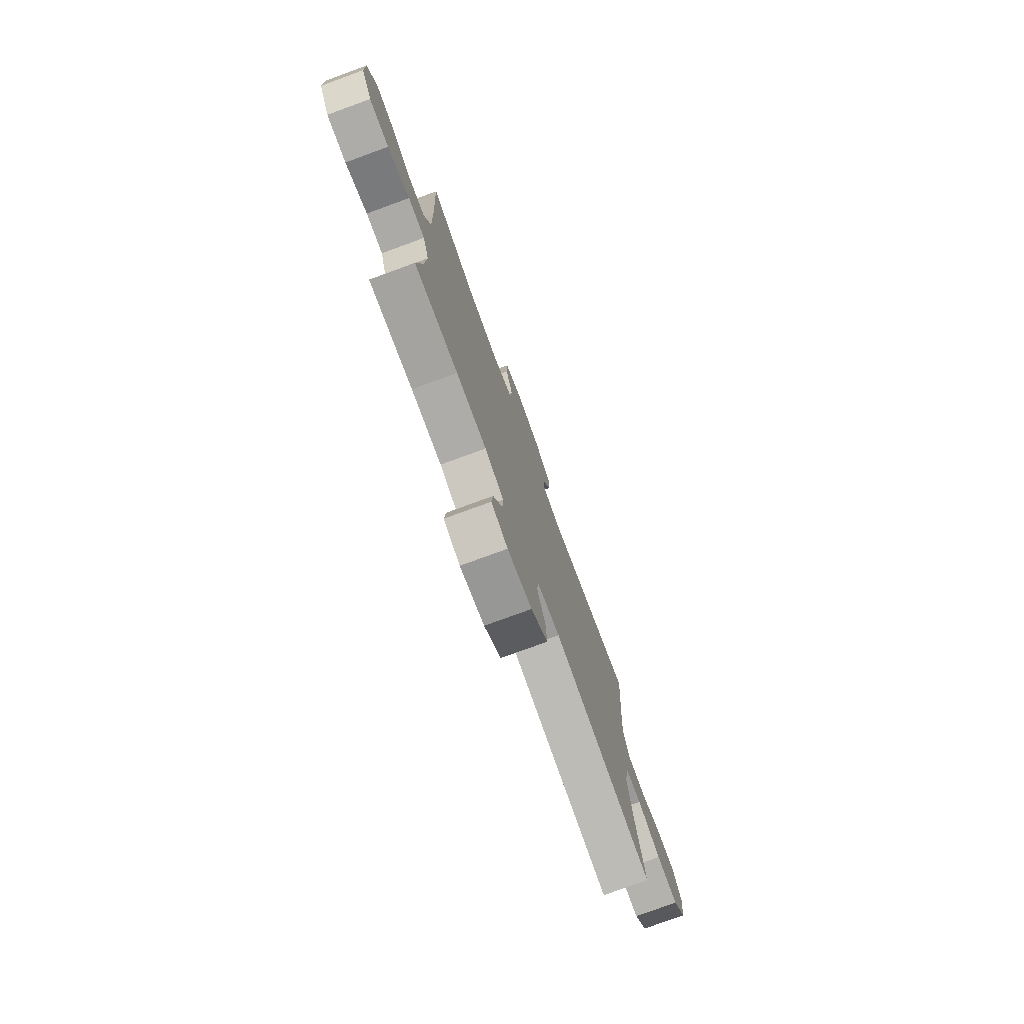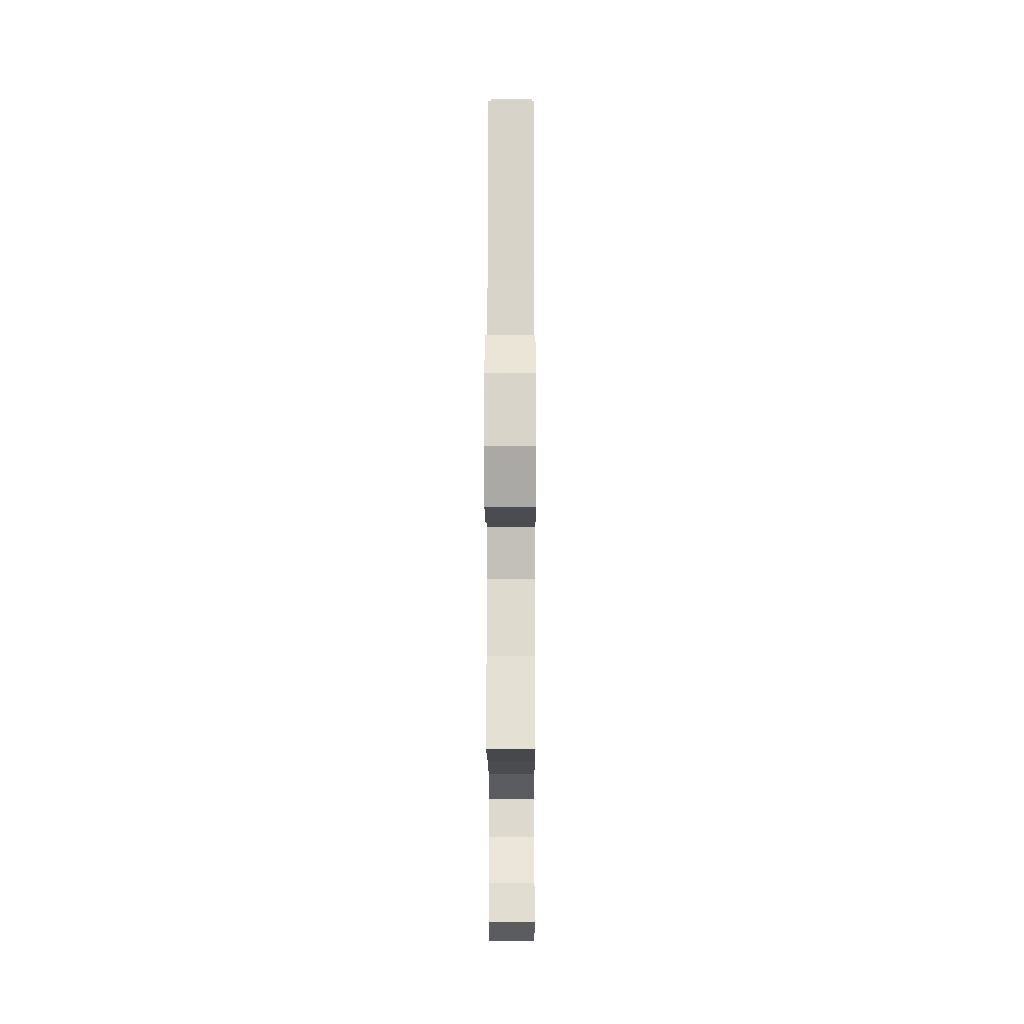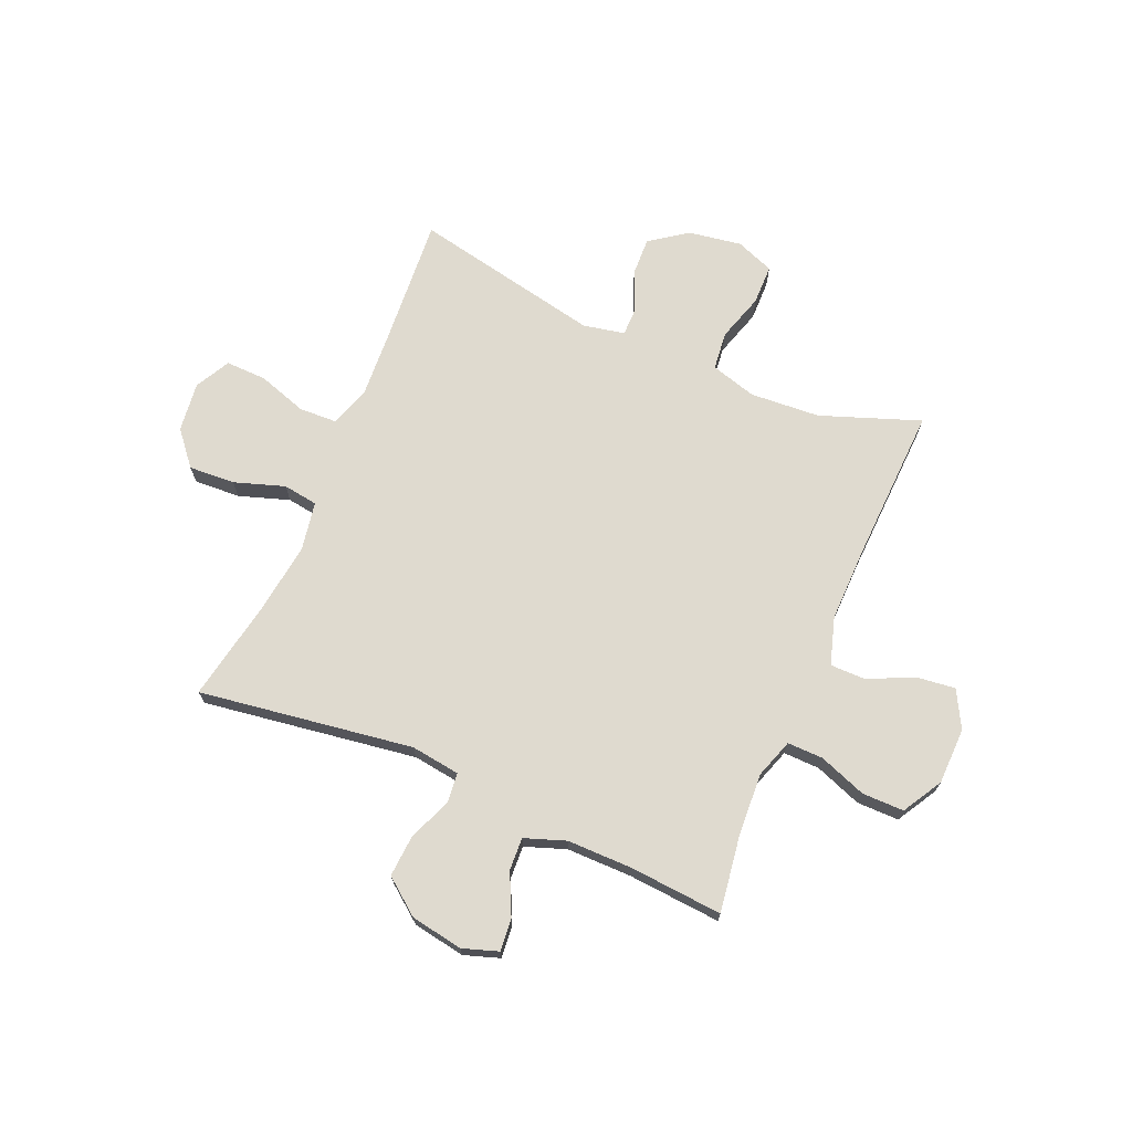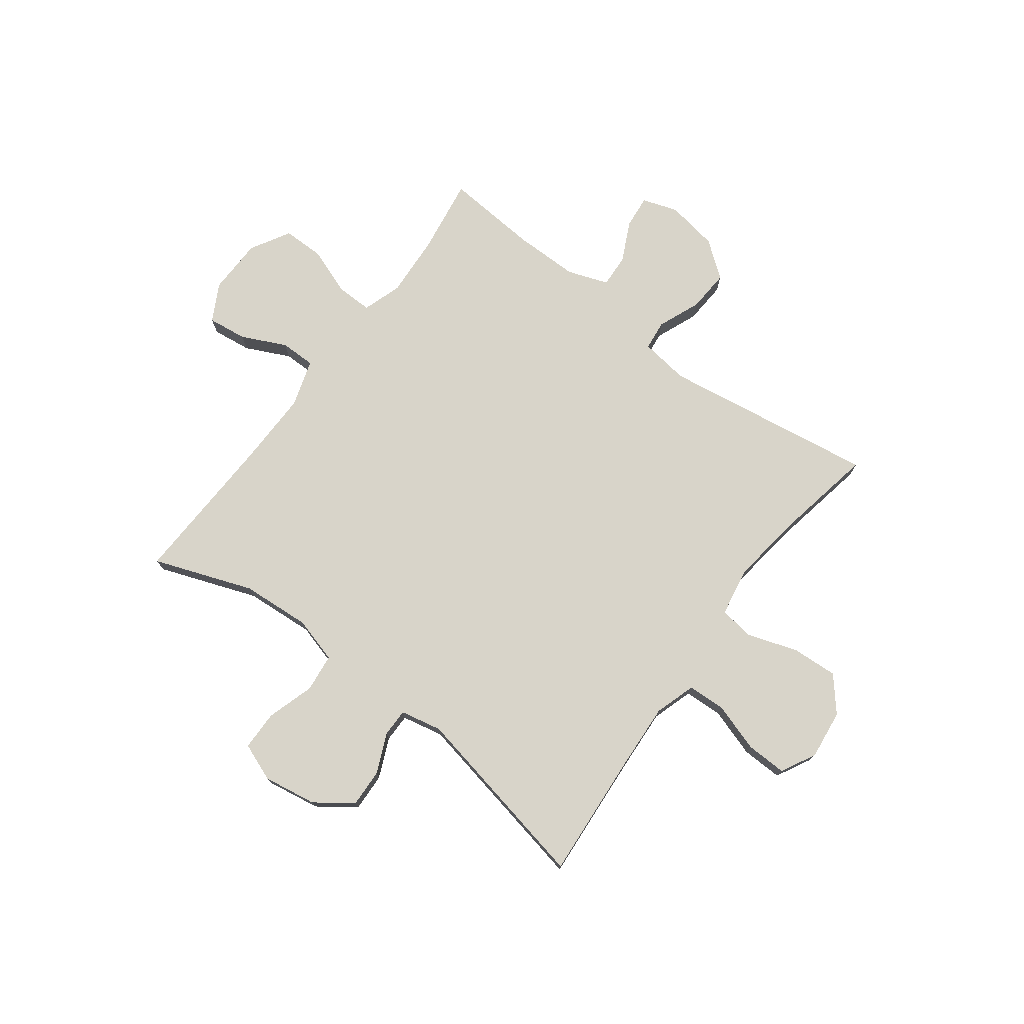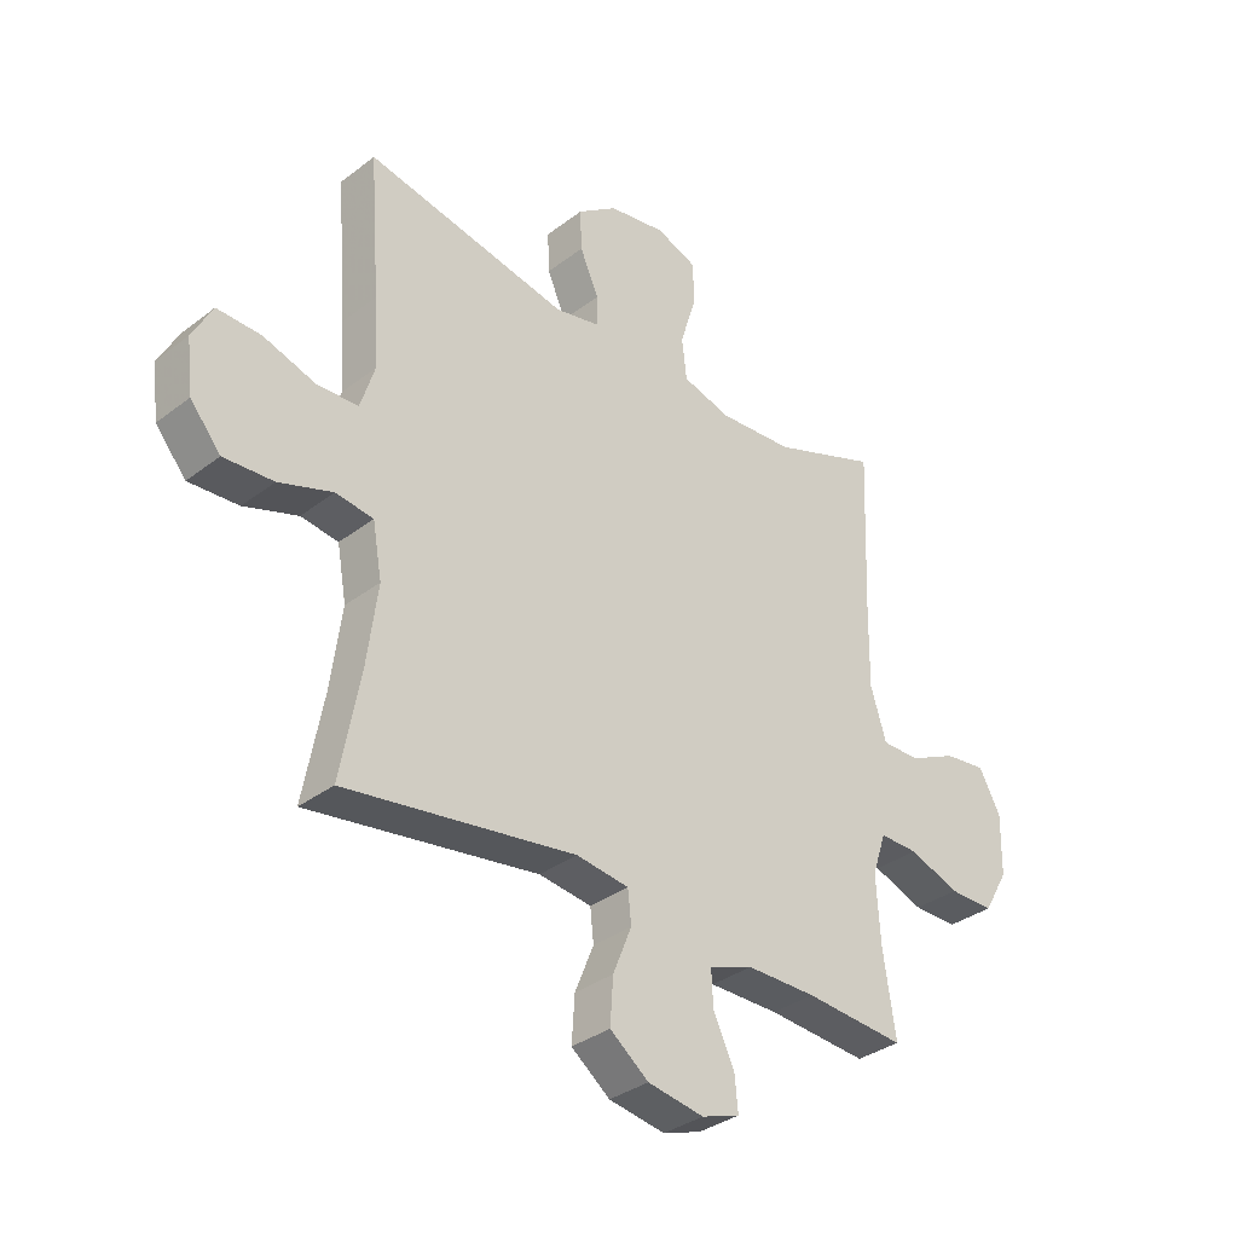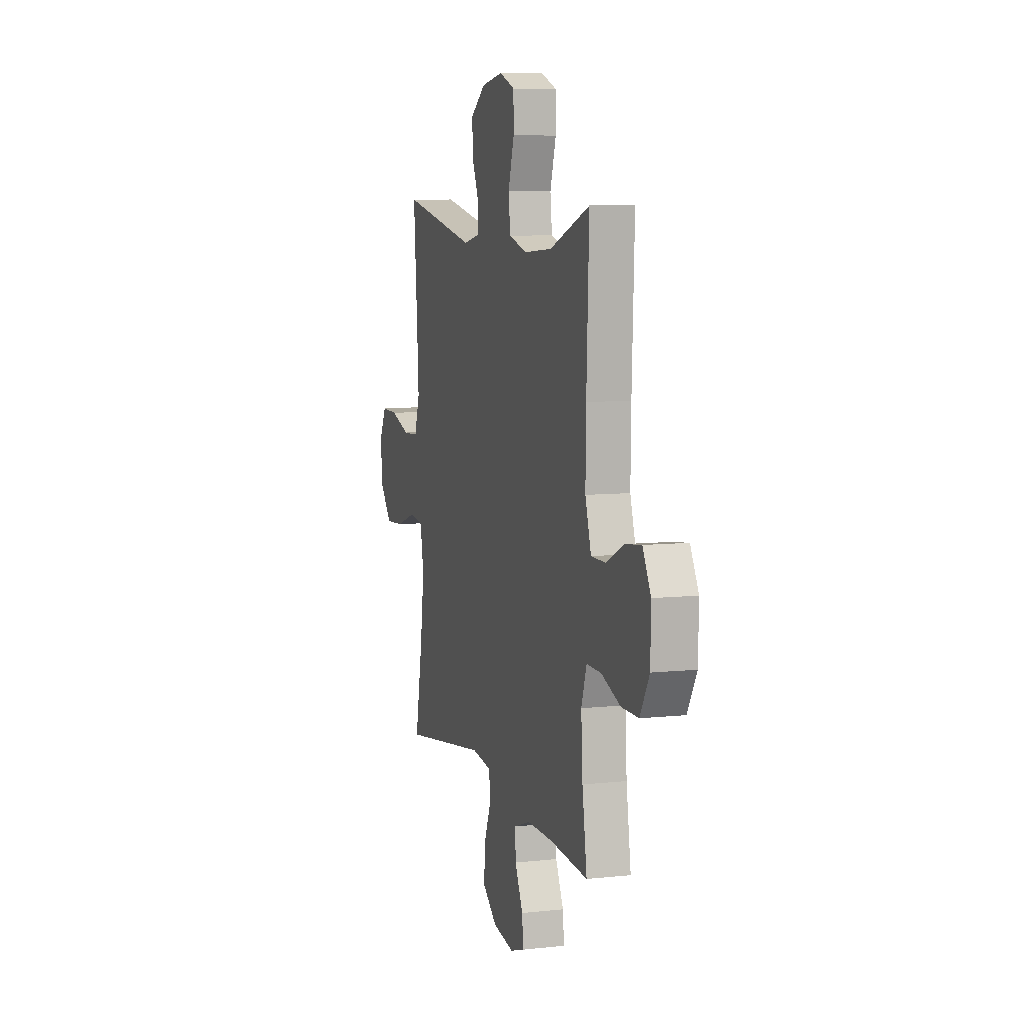
<metadata>
{"format":"obj","ext":"obj","renderer":"f3d","projection":"perspective","resolution":1024,"background":"white","views":[{"elev":-76.7,"azim":-69.9,"up":"+Z"},{"elev":-15.5,"azim":-89.8,"up":"+Z"},{"elev":70.7,"azim":-156.7,"up":"+Y"},{"elev":75.3,"azim":36.9,"up":"+Y"},{"elev":-33.9,"azim":136.0,"up":"+Z"},{"elev":7.8,"azim":-106.9,"up":"+Z"}]}
</metadata>
<code>
v -0.5 0.07 0.5
v -0.318 0.07 0.433
v -0.19 0.07 0.424
v -0.106 0.07 0.448
v -0.098 0.07 0.518
v -0.125 0.07 0.606
v -0.124 0.07 0.679
v -0.054 0.07 0.706
v 0.044 0.07 0.69
v 0.112 0.07 0.641
v 0.109 0.07 0.571
v 0.077 0.07 0.498
v 0.077 0.07 0.446
v 0.153 0.07 0.43
v 0.5 0.07 0.5
v 0.482 0.07 0.26
v 0.475 0.07 0.144
v 0.499 0.07 0.068
v 0.569 0.07 0.065
v 0.659 0.07 0.094
v 0.734 0.07 0.096
v 0.768 0.07 0.032
v 0.757 0.07 -0.059
v 0.705 0.07 -0.121
v 0.62 0.07 -0.116
v 0.528 0.07 -0.085
v 0.464 0.07 -0.094
v 0.448 0.07 -0.184
v 0.466 0.07 -0.319
v 0.5 0.07 -0.5
v 0.107 0.07 -0.441
v 0.017 0.07 -0.453
v 0.011 0.07 -0.508
v 0.043 0.07 -0.587
v 0.048 0.07 -0.664
v -0.018 0.07 -0.715
v -0.114 0.07 -0.731
v -0.179 0.07 -0.709
v -0.173 0.07 -0.649
v -0.137 0.07 -0.574
v -0.134 0.07 -0.514
v -0.209 0.07 -0.487
v -0.328 0.07 -0.487
v -0.5 0.07 -0.5
v -0.479 0.07 -0.36
v -0.472 0.07 -0.245
v -0.496 0.07 -0.173
v -0.562 0.07 -0.174
v -0.649 0.07 -0.206
v -0.726 0.07 -0.206
v -0.768 0.07 -0.133
v -0.77 0.07 -0.029
v -0.733 0.07 0.039
v -0.661 0.07 0.03
v -0.579 0.07 -0.009
v -0.514 0.07 -0.009
v -0.487 0.07 0.078
v -0.489 0.07 0.215
v -0.5 0 0.5
v -0.318 0 0.433
v -0.19 0 0.424
v -0.106 0 0.448
v -0.098 0 0.518
v -0.125 0 0.606
v -0.124 0 0.679
v -0.054 0 0.706
v 0.044 0 0.69
v 0.112 0 0.641
v 0.109 0 0.571
v 0.077 0 0.498
v 0.077 0 0.446
v 0.153 0 0.43
v 0.5 0 0.5
v 0.482 0 0.26
v 0.475 0 0.144
v 0.499 0 0.068
v 0.569 0 0.065
v 0.659 0 0.094
v 0.734 0 0.096
v 0.768 0 0.032
v 0.757 0 -0.059
v 0.705 0 -0.121
v 0.62 0 -0.116
v 0.528 0 -0.085
v 0.464 0 -0.094
v 0.448 0 -0.184
v 0.466 0 -0.319
v 0.5 0 -0.5
v 0.107 0 -0.441
v 0.017 0 -0.453
v 0.011 0 -0.508
v 0.043 0 -0.587
v 0.048 0 -0.664
v -0.018 0 -0.715
v -0.114 0 -0.731
v -0.179 0 -0.709
v -0.173 0 -0.649
v -0.137 0 -0.574
v -0.134 0 -0.514
v -0.209 0 -0.487
v -0.328 0 -0.487
v -0.5 0 -0.5
v -0.479 0 -0.36
v -0.472 0 -0.245
v -0.496 0 -0.173
v -0.562 0 -0.174
v -0.649 0 -0.206
v -0.726 0 -0.206
v -0.768 0 -0.133
v -0.77 0 -0.029
v -0.733 0 0.039
v -0.661 0 0.03
v -0.579 0 -0.009
v -0.514 0 -0.009
v -0.487 0 0.078
v -0.489 0 0.215
f 53 54 55
f 52 53 55
f 51 52 55
f 50 51 55
f 49 50 55
f 48 49 55
f 47 48 55 56
f 46 47 56 57
f 43 44 45
f 42 43 45 46
f 46 57 58
f 42 46 58
f 41 42 58
f 38 39 40
f 37 38 40
f 36 37 40
f 35 36 40
f 34 35 40
f 33 34 40
f 32 33 40 41
f 29 30 31
f 28 29 31 32
f 58 1 2
f 41 58 2
f 32 41 2
f 28 32 2
f 27 28 2
f 24 25 26
f 23 24 26
f 22 23 26
f 21 22 26
f 20 21 26
f 19 20 26
f 14 15 16
f 13 14 16 17
f 10 11 12
f 9 10 12
f 8 9 12
f 7 8 12
f 6 7 12
f 5 6 12
f 4 5 12 13
f 13 17 18
f 4 13 18
f 3 4 18
f 18 19 26 27
f 2 3 18 27
f 113 112 111
f 113 111 110
f 113 110 109
f 113 109 108
f 113 108 107
f 113 107 106
f 114 113 106 105
f 115 114 105 104
f 103 102 101
f 104 103 101 100
f 116 115 104
f 116 104 100
f 116 100 99
f 98 97 96
f 98 96 95
f 98 95 94
f 98 94 93
f 98 93 92
f 98 92 91
f 99 98 91 90
f 89 88 87
f 90 89 87 86
f 60 59 116
f 60 116 99
f 60 99 90
f 60 90 86
f 60 86 85
f 84 83 82
f 84 82 81
f 84 81 80
f 84 80 79
f 84 79 78
f 84 78 77
f 74 73 72
f 75 74 72 71
f 70 69 68
f 70 68 67
f 70 67 66
f 70 66 65
f 70 65 64
f 70 64 63
f 71 70 63 62
f 76 75 71
f 76 71 62
f 76 62 61
f 85 84 77 76
f 85 76 61 60
f 1 59 60 2
f 2 60 61 3
f 3 61 62 4
f 4 62 63 5
f 5 63 64 6
f 6 64 65 7
f 7 65 66 8
f 8 66 67 9
f 9 67 68 10
f 10 68 69 11
f 11 69 70 12
f 12 70 71 13
f 13 71 72 14
f 14 72 73 15
f 15 73 74 16
f 16 74 75 17
f 17 75 76 18
f 18 76 77 19
f 19 77 78 20
f 20 78 79 21
f 21 79 80 22
f 22 80 81 23
f 23 81 82 24
f 24 82 83 25
f 25 83 84 26
f 26 84 85 27
f 27 85 86 28
f 28 86 87 29
f 29 87 88 30
f 30 88 89 31
f 31 89 90 32
f 32 90 91 33
f 33 91 92 34
f 34 92 93 35
f 35 93 94 36
f 36 94 95 37
f 37 95 96 38
f 38 96 97 39
f 39 97 98 40
f 40 98 99 41
f 41 99 100 42
f 42 100 101 43
f 43 101 102 44
f 44 102 103 45
f 45 103 104 46
f 46 104 105 47
f 47 105 106 48
f 48 106 107 49
f 49 107 108 50
f 50 108 109 51
f 51 109 110 52
f 52 110 111 53
f 53 111 112 54
f 54 112 113 55
f 55 113 114 56
f 56 114 115 57
f 57 115 116 58
f 58 116 59 1

</code>
